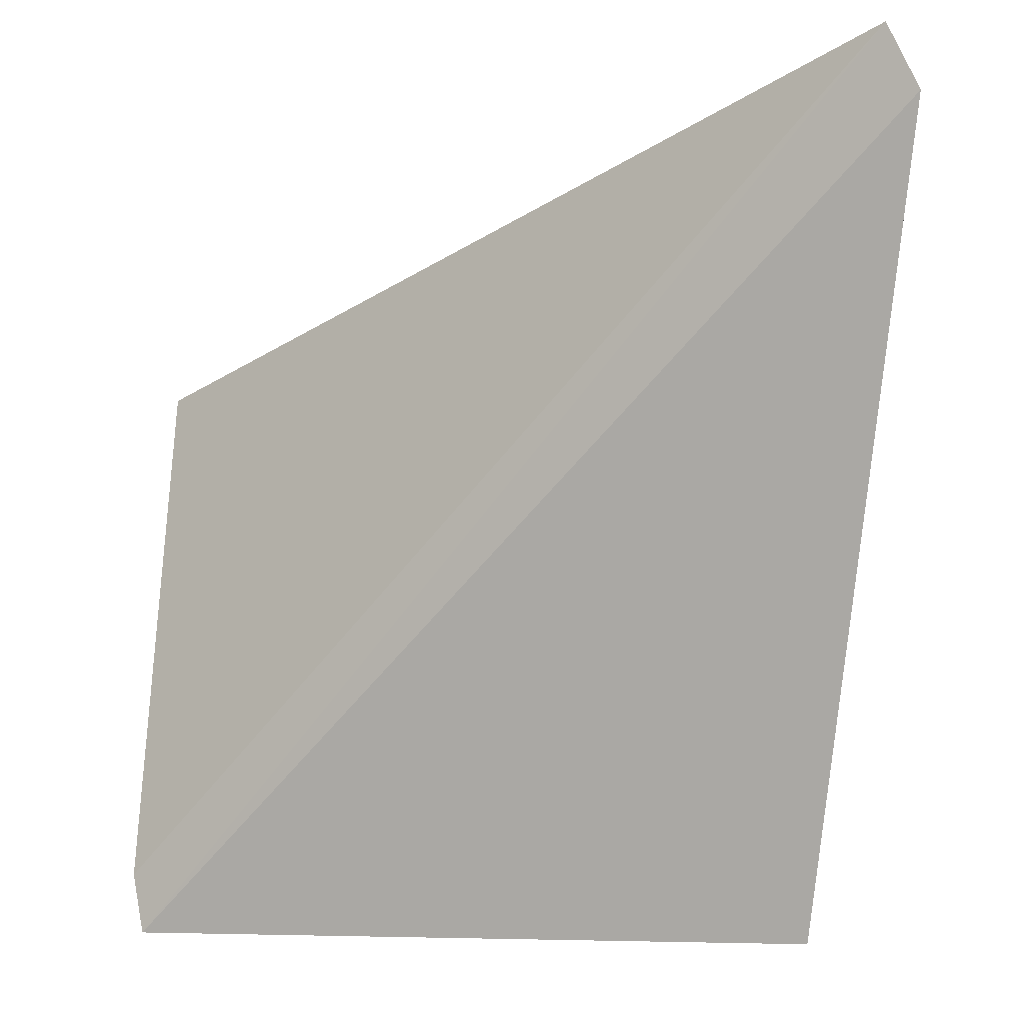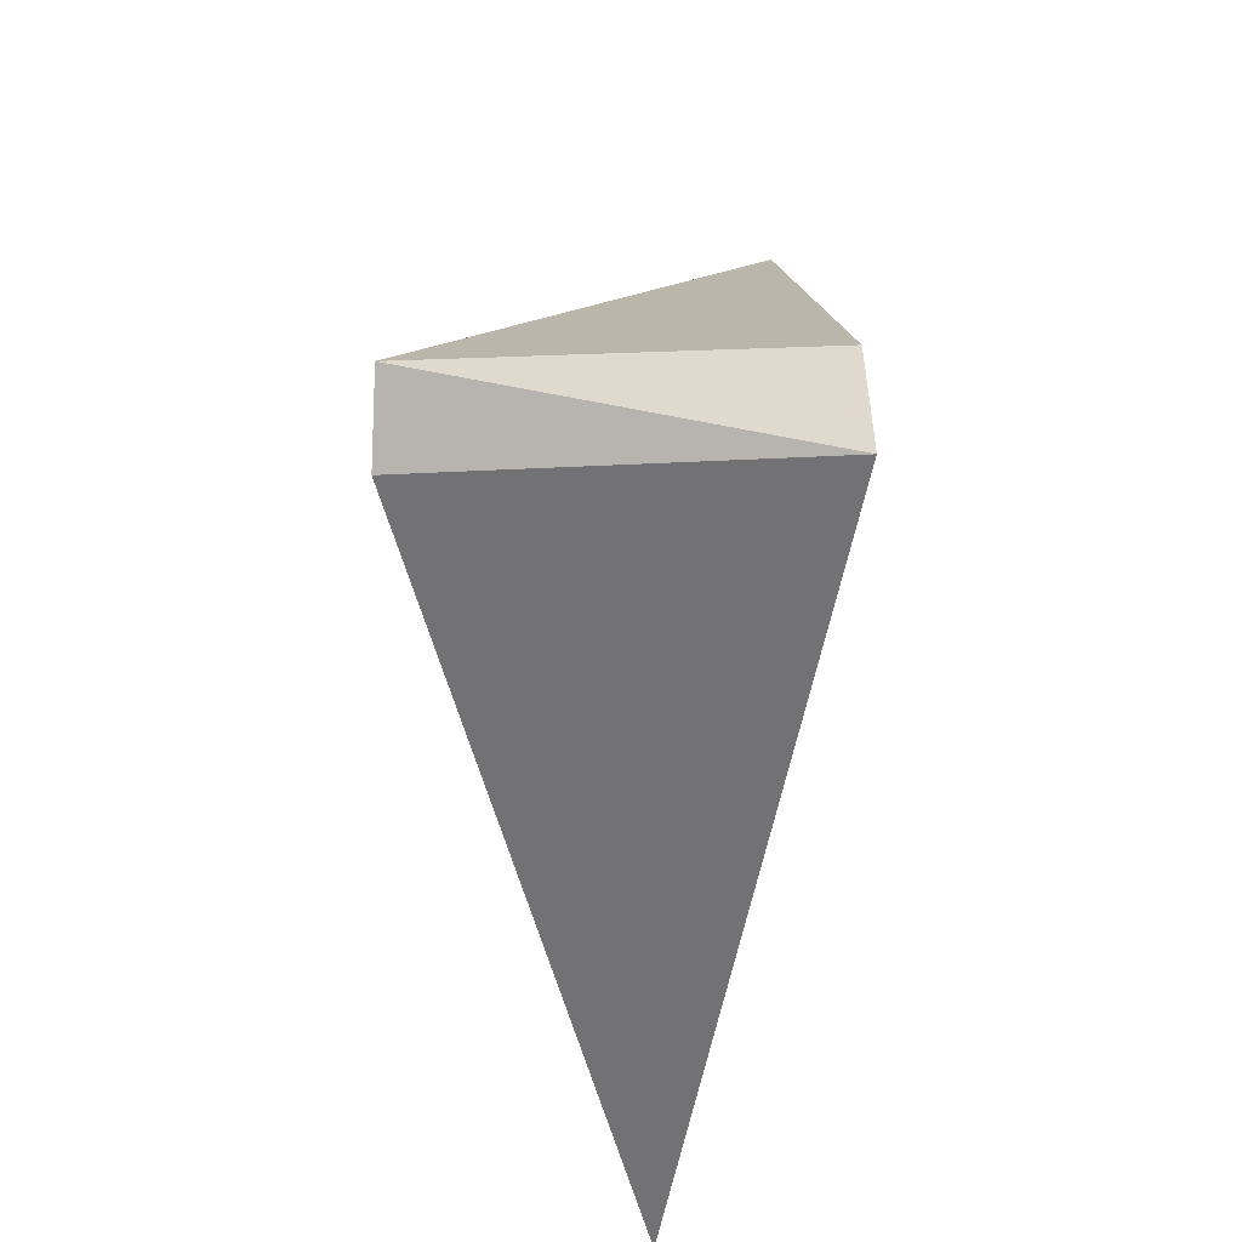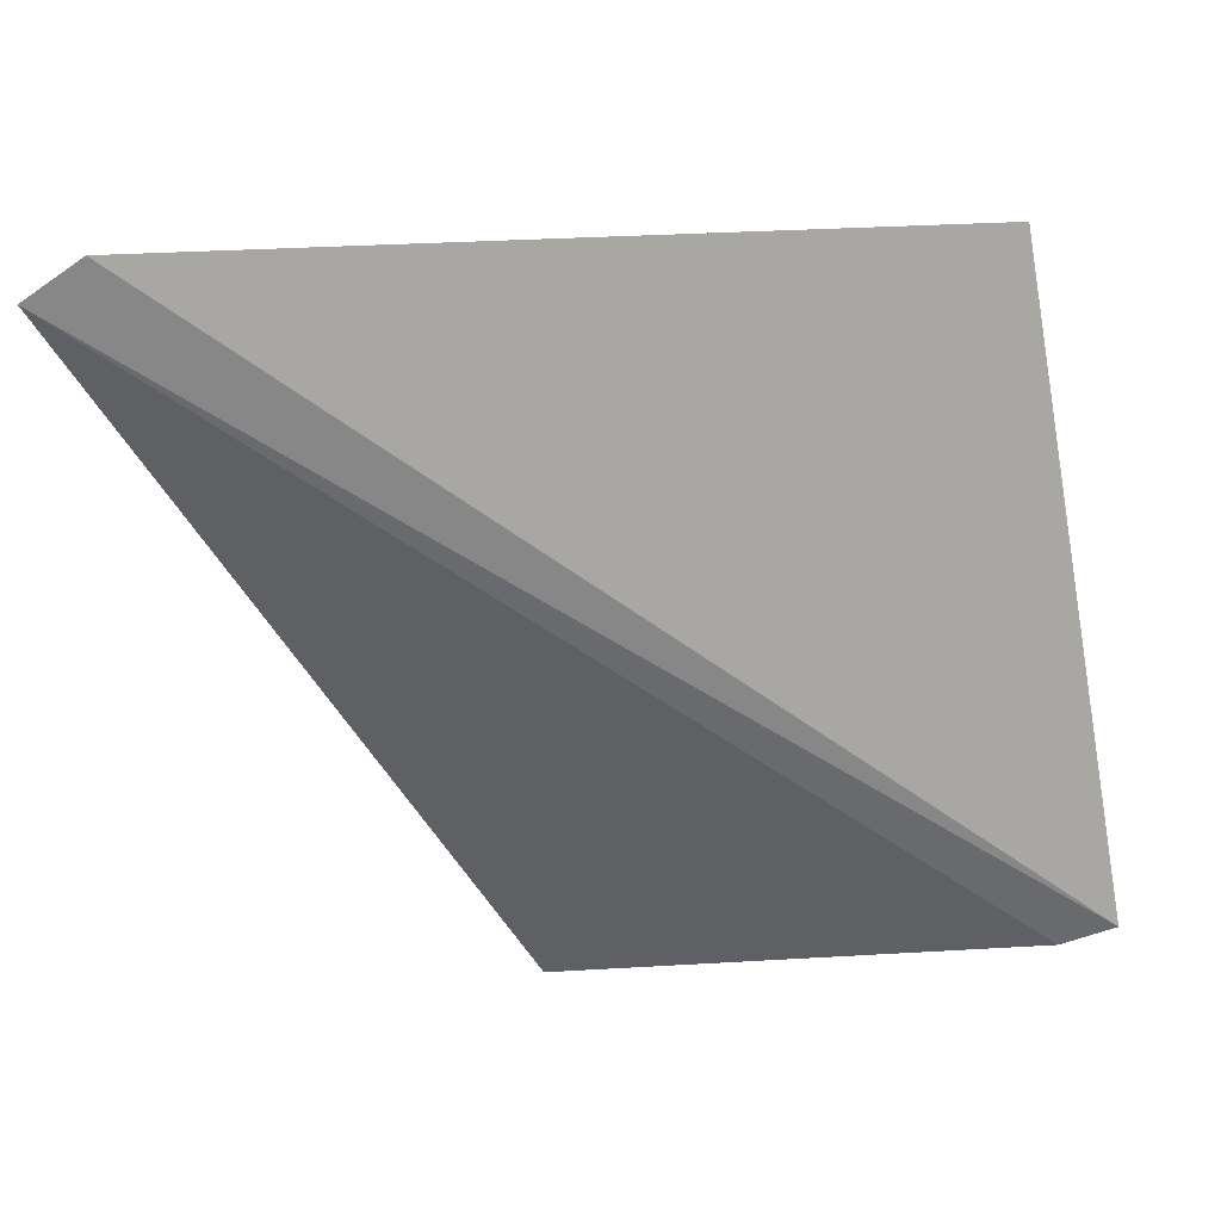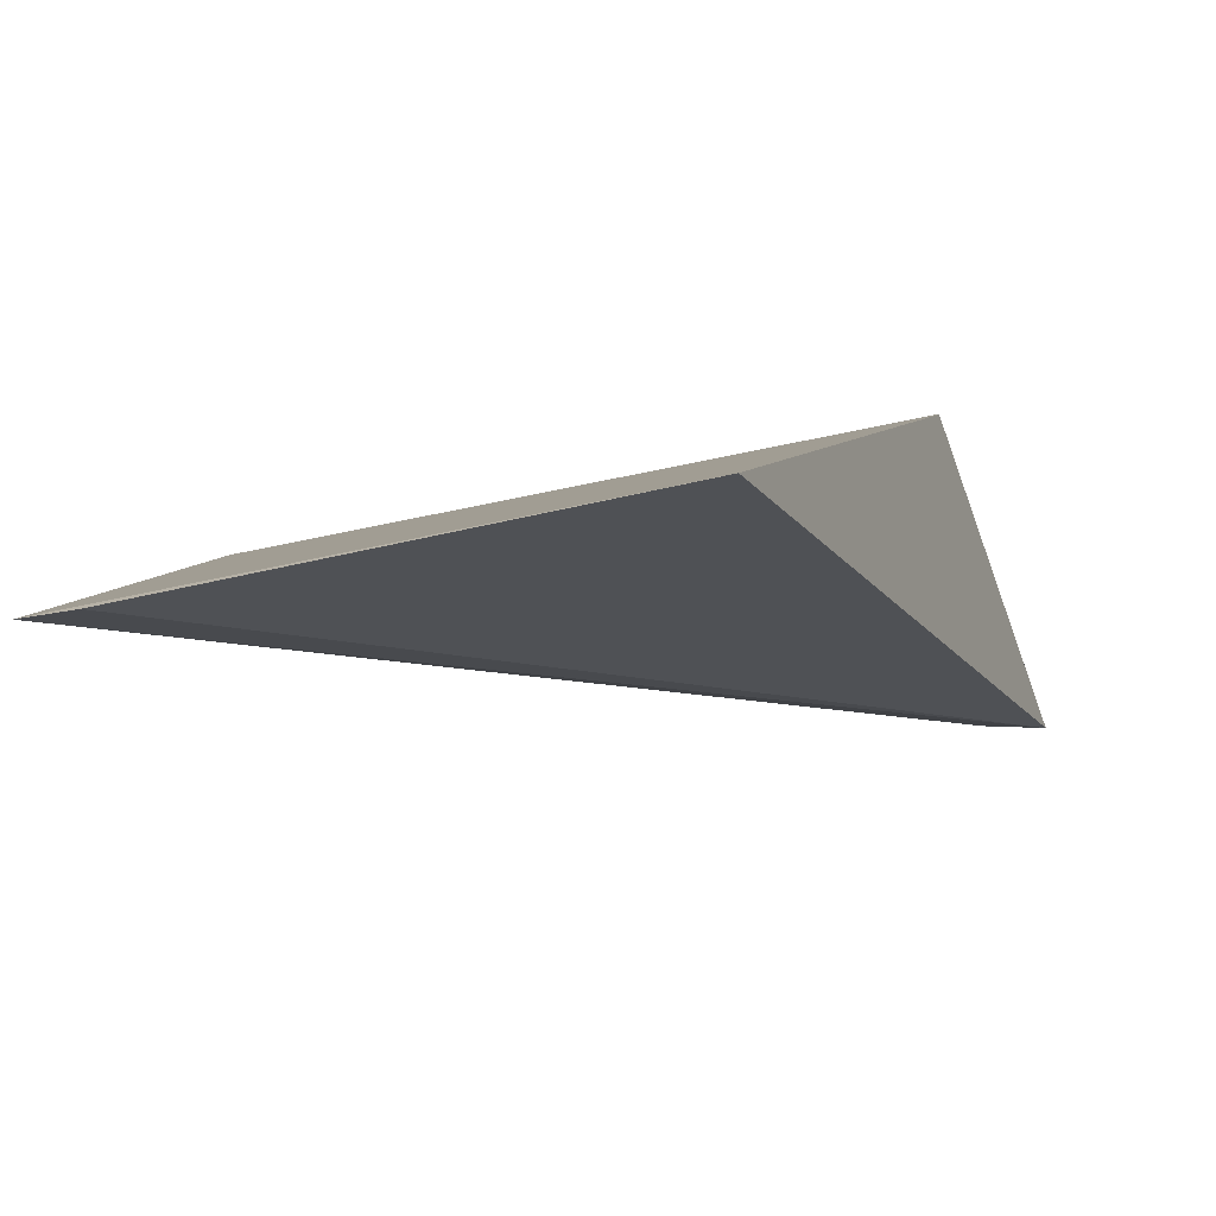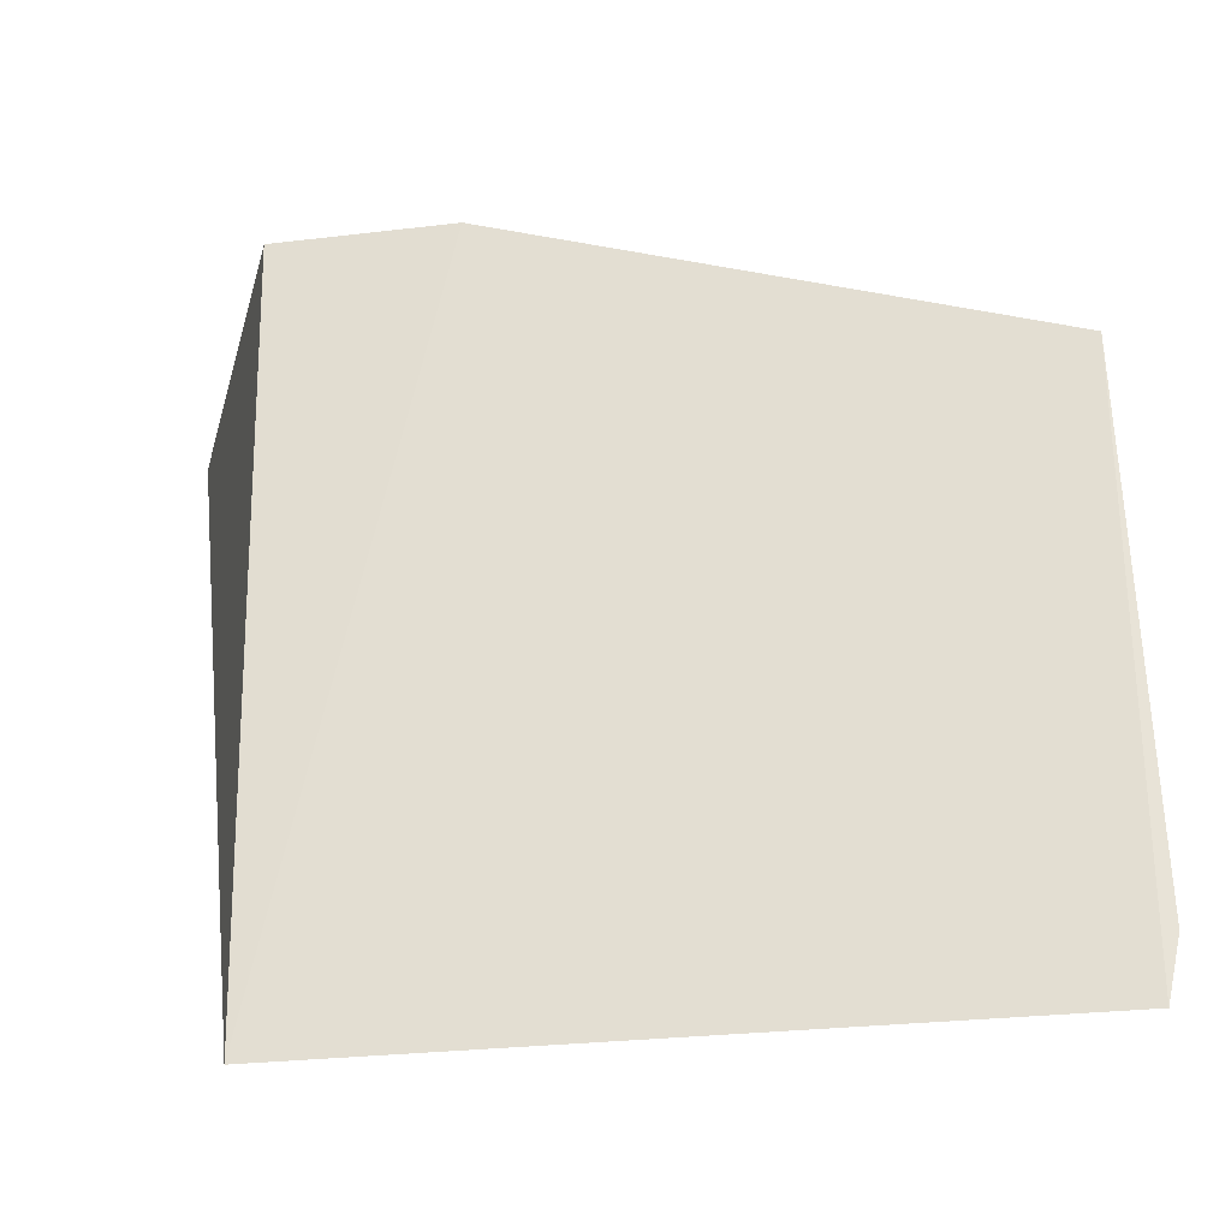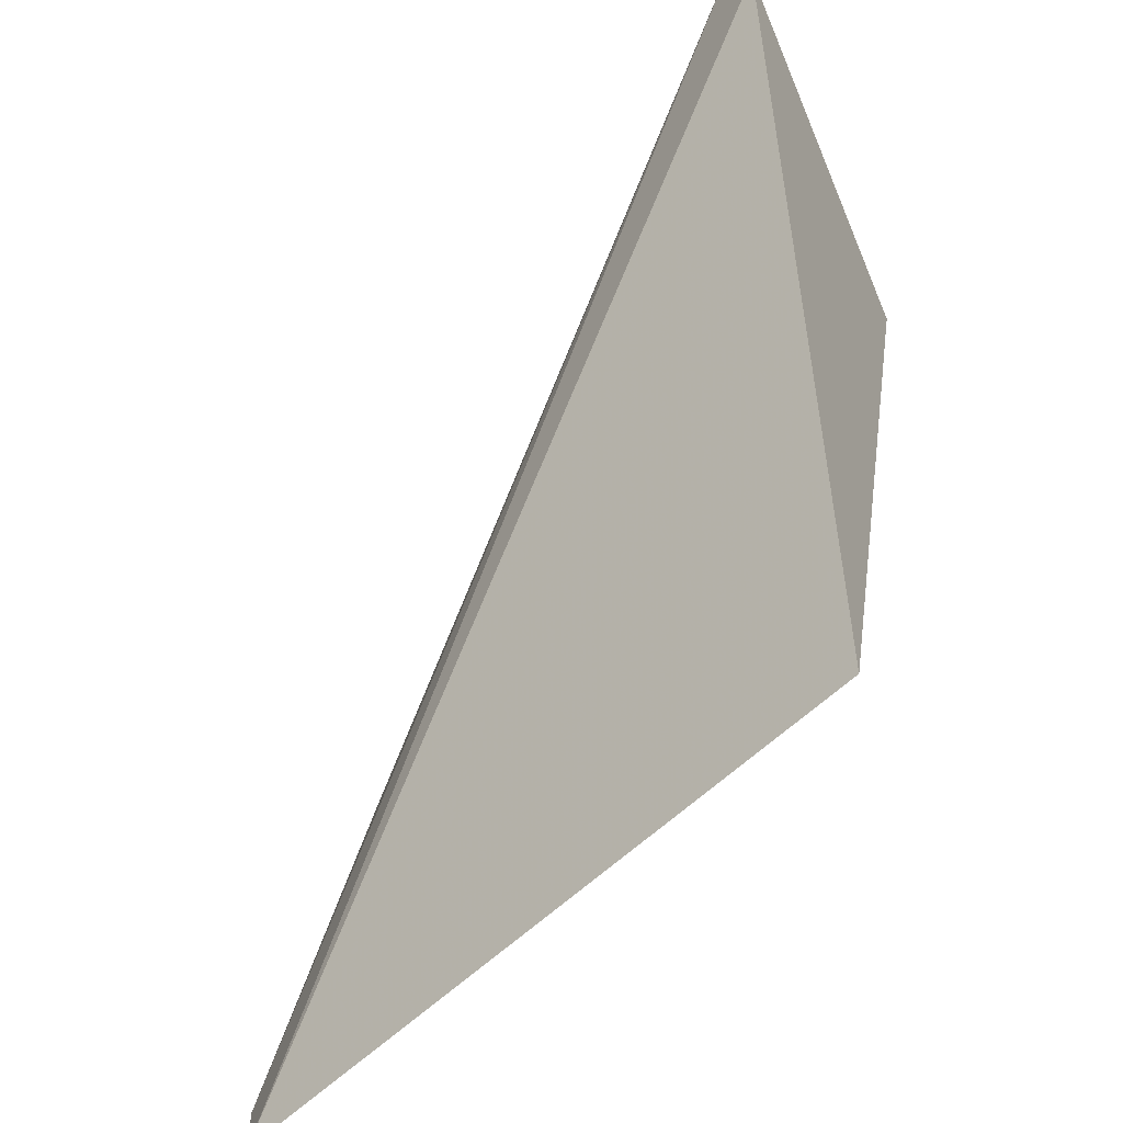
<metadata>
{"format":"obj","ext":"obj","renderer":"f3d","projection":"perspective","resolution":1024,"background":"white","views":[{"elev":-3.1,"azim":-167.3,"up":"+Y"},{"elev":31.4,"azim":-92.1,"up":"+Y"},{"elev":-73.8,"azim":-80.8,"up":"+Z"},{"elev":6.9,"azim":95.1,"up":"+Z"},{"elev":-40.0,"azim":6.1,"up":"+Y"},{"elev":-55.5,"azim":-136.0,"up":"+Y"}]}
</metadata>
<code>
v -0.01538 0.1 0.02486
v -0.01528 0.08861 0.02243
v -0.03324 0.1066 0.01761
v -0.0157 0.09825 0.02437
v -0.03111 0.0875 0.02178
v -0.0156 0.0873 0.02219
v -0.03105 0.1038 0.02512
v -0.02715 0.1038 0.02531
v -0.03394 0.1052 0.01752
f 1 2 3
f 6 2 1
f 6 3 2
f 8 6 1
f 8 5 6
f 8 7 5
f 8 1 3
f 8 3 7
f 9 6 5
f 9 3 6
f 9 7 3
f 9 5 7

</code>
